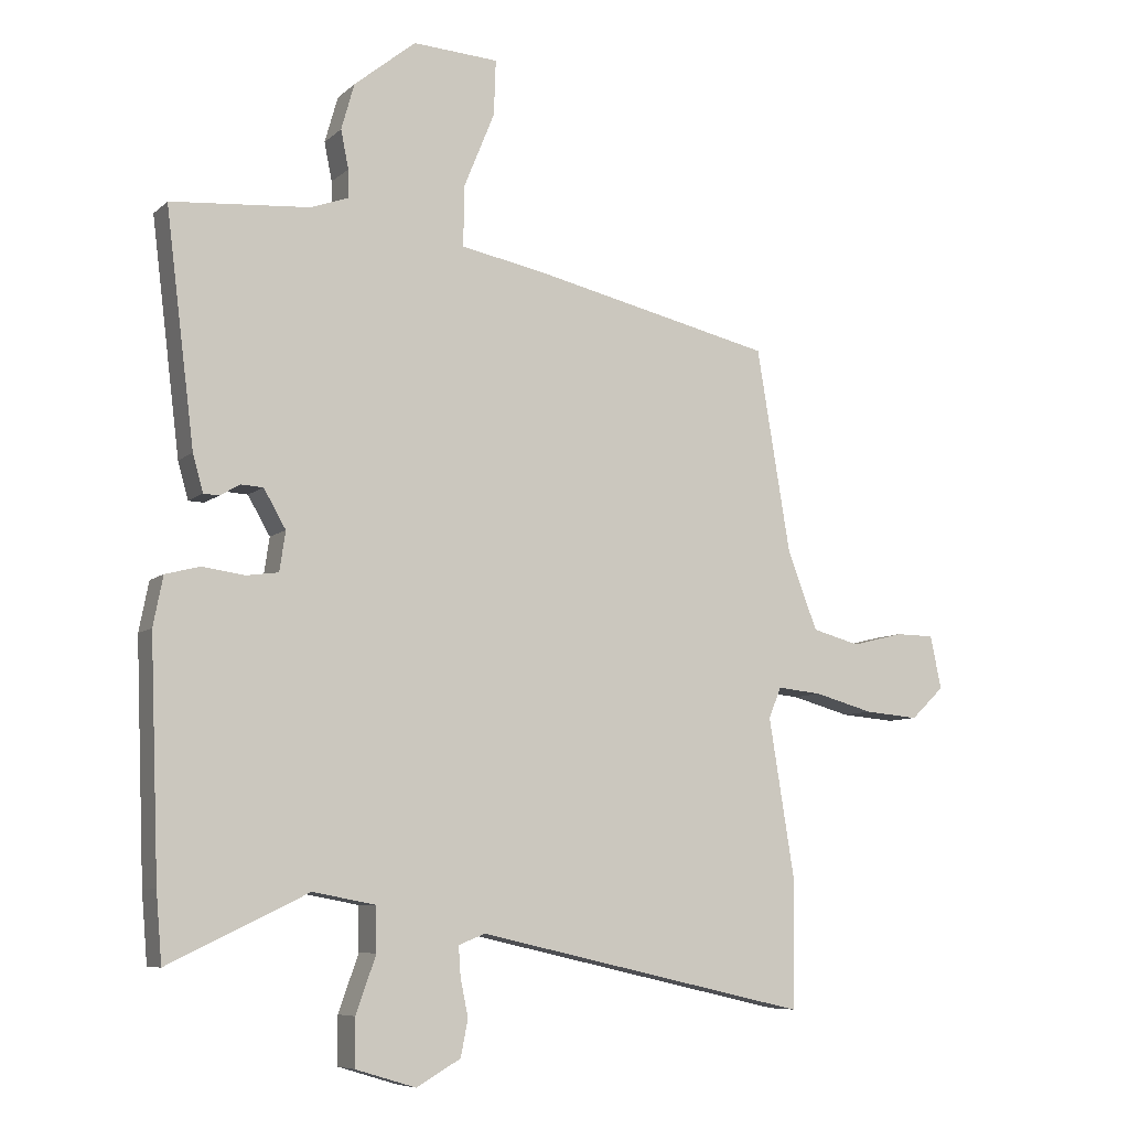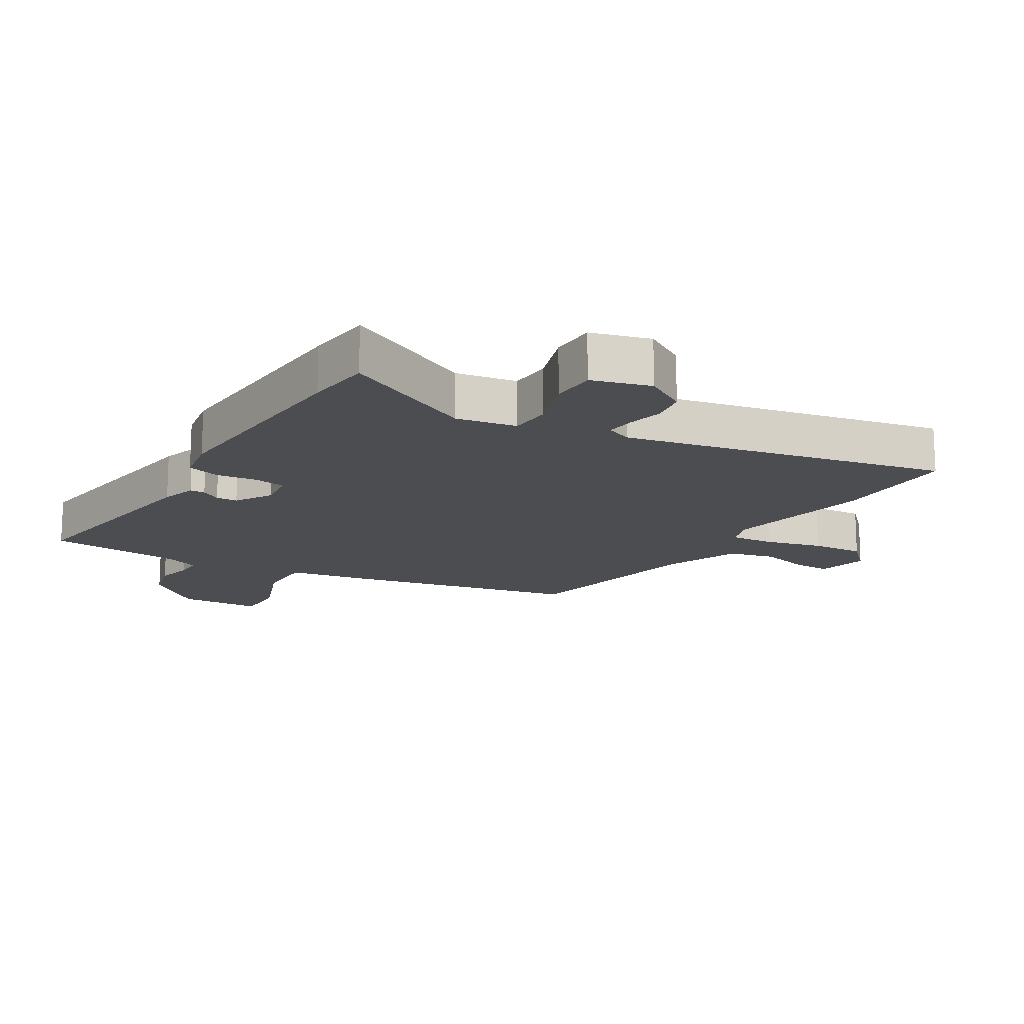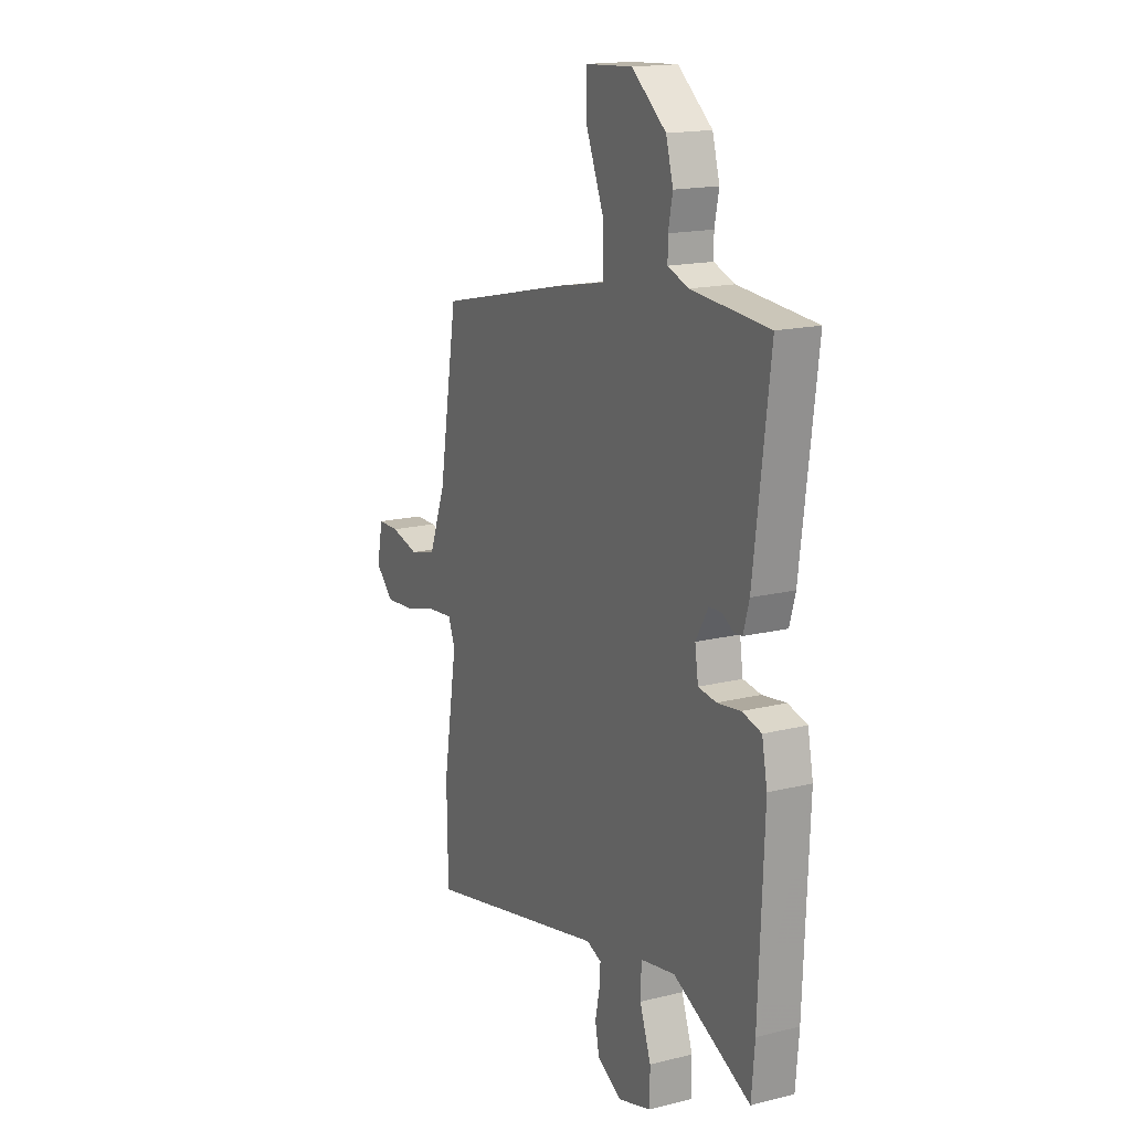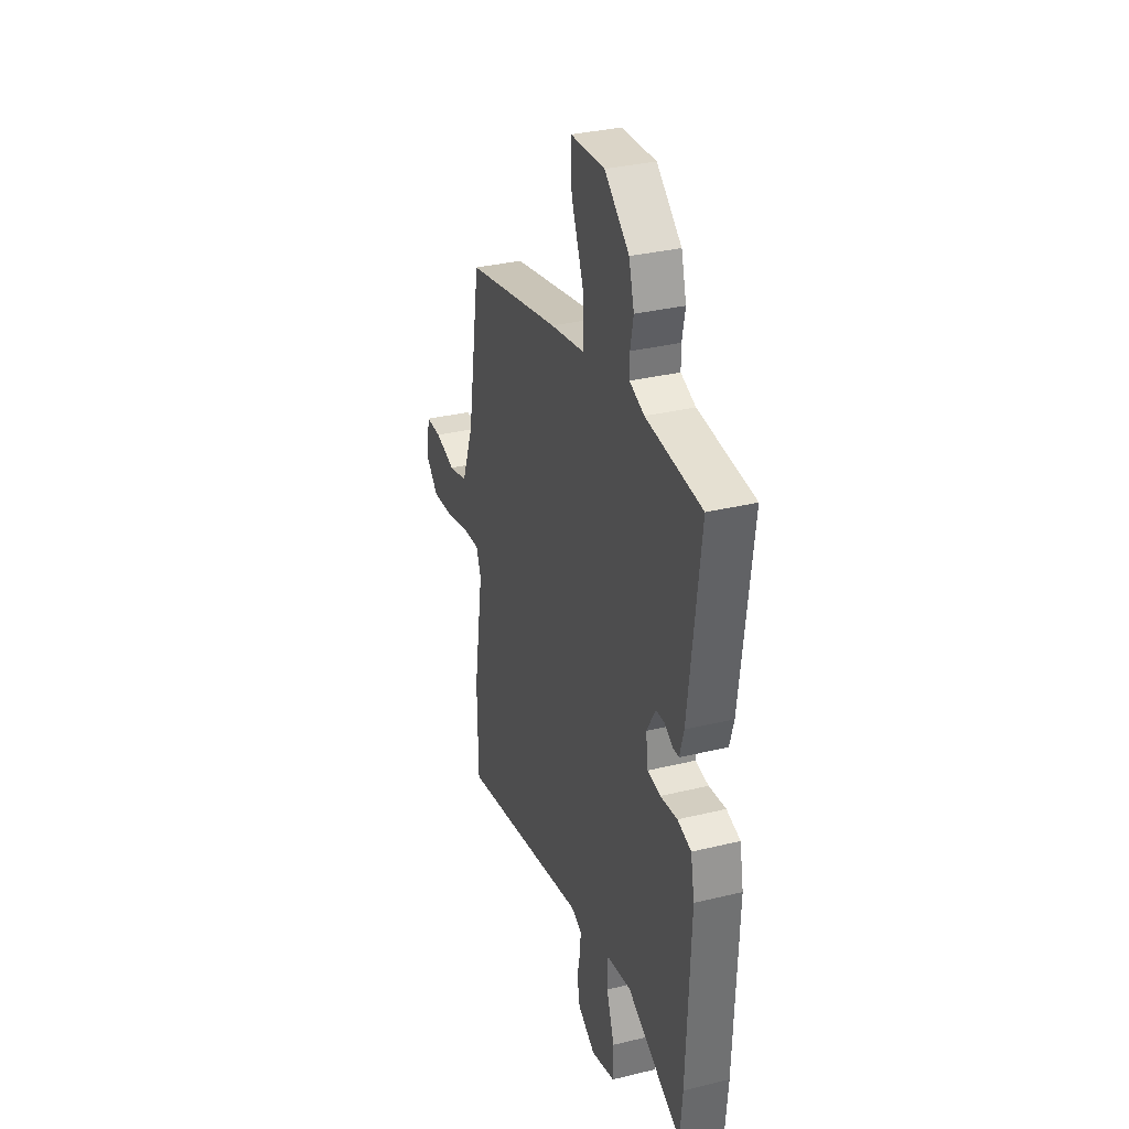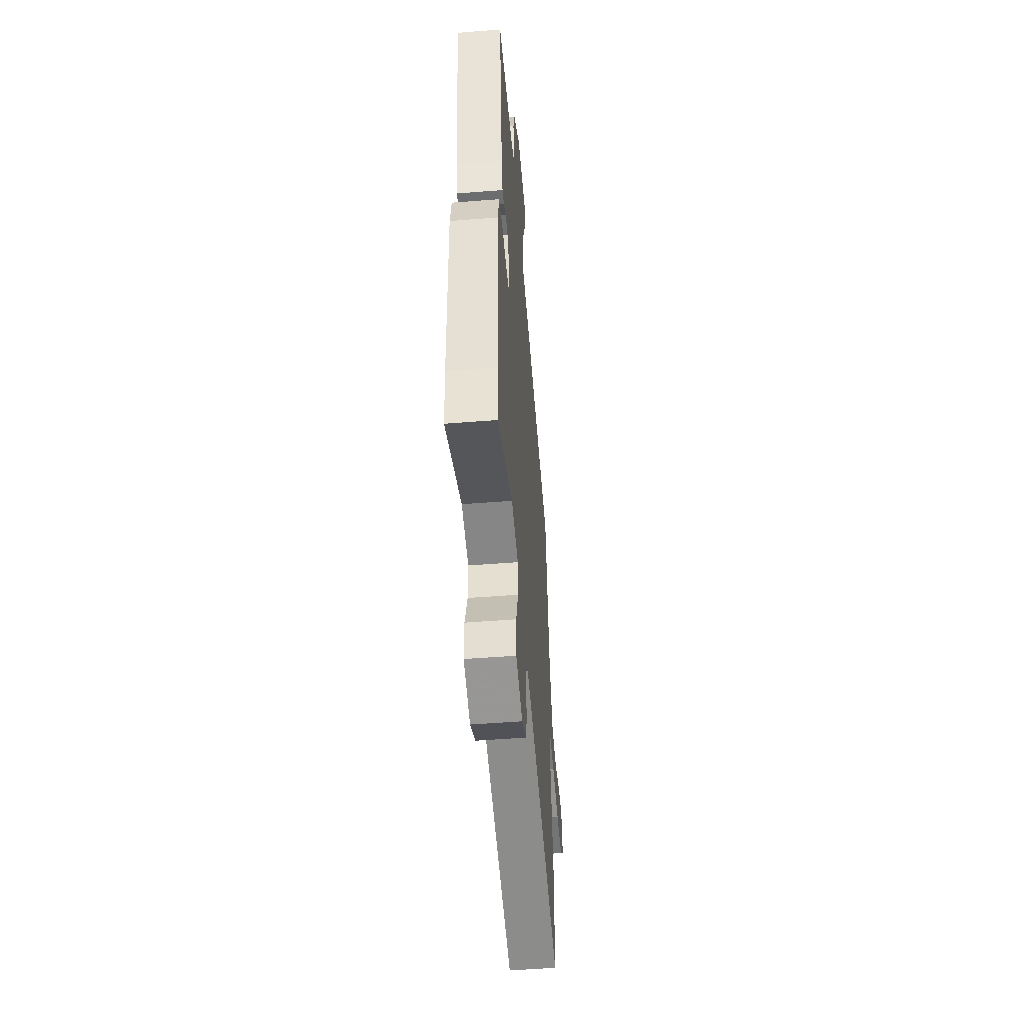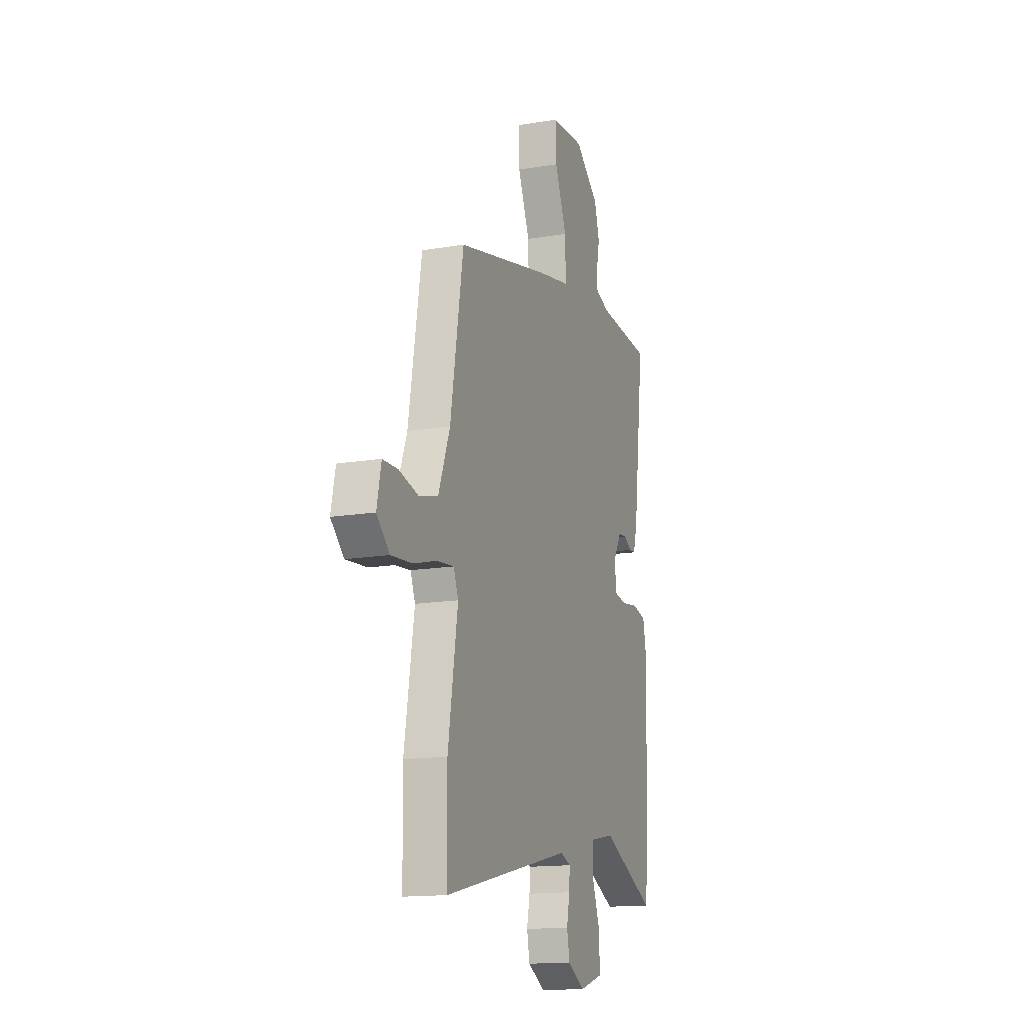
<metadata>
{"format":"obj","ext":"obj","renderer":"f3d","projection":"perspective","resolution":1024,"background":"white","views":[{"elev":-7.7,"azim":154.6,"up":"+Z"},{"elev":-15.6,"azim":147.7,"up":"+Y"},{"elev":16.6,"azim":63.1,"up":"+Z"},{"elev":33.1,"azim":71.5,"up":"+Z"},{"elev":-51.5,"azim":94.9,"up":"+Z"},{"elev":-14.9,"azim":-70.0,"up":"+Z"}]}
</metadata>
<code>
v -0.448 0.07 0.375
v -0.078 0.07 0.46
v 0.054 0.07 0.486
v 0.052 0.07 0.58
v 0.005 0.07 0.695
v 0.002 0.07 0.78
v 0.134 0.07 0.788
v 0.229 0.07 0.711
v 0.249 0.07 0.64
v 0.237 0.07 0.581
v 0.237 0.07 0.538
v 0.294 0.07 0.517
v 0.508 0.07 0.5
v 0.464 0.07 0.143
v 0.448 0.07 0.086
v 0.424 0.07 0.085
v 0.393 0.07 0.103
v 0.359 0.07 0.101
v 0.325 0.07 0.042
v 0.334 0.07 -0.019
v 0.384 0.07 -0.026
v 0.449 0.07 -0.017
v 0.502 0.07 -0.031
v 0.517 0.07 -0.107
v 0.503 0.07 -0.464
v 0.494 0.07 -0.57
v 0.279 0.07 -0.467
v 0.183 0.07 -0.485
v 0.181 0.07 -0.553
v 0.212 0.07 -0.64
v 0.212 0.07 -0.713
v 0.119 0.07 -0.741
v 0.051 0.07 -0.702
v 0.04 0.07 -0.646
v 0.052 0.07 -0.587
v 0.055 0.07 -0.542
v 0.014 0.07 -0.526
v -0.498 0.07 -0.642
v -0.501 0.07 -0.442
v -0.462 0.07 -0.2
v -0.481 0.07 -0.152
v -0.55 0.07 -0.159
v -0.641 0.07 -0.184
v -0.725 0.07 -0.191
v -0.776 0.07 -0.142
v -0.759 0.07 -0.06
v -0.699 0.07 -0.059
v -0.62 0.07 -0.079
v -0.546 0.07 -0.059
v -0.5 0.07 0.062
v -0.448 0 0.375
v -0.078 0 0.46
v 0.054 0 0.486
v 0.052 0 0.58
v 0.005 0 0.695
v 0.002 0 0.78
v 0.134 0 0.788
v 0.229 0 0.711
v 0.249 0 0.64
v 0.237 0 0.581
v 0.237 0 0.538
v 0.294 0 0.517
v 0.508 0 0.5
v 0.464 0 0.143
v 0.448 0 0.086
v 0.424 0 0.085
v 0.393 0 0.103
v 0.359 0 0.101
v 0.325 0 0.042
v 0.334 0 -0.019
v 0.384 0 -0.026
v 0.449 0 -0.017
v 0.502 0 -0.031
v 0.517 0 -0.107
v 0.503 0 -0.464
v 0.494 0 -0.57
v 0.279 0 -0.467
v 0.183 0 -0.485
v 0.181 0 -0.553
v 0.212 0 -0.64
v 0.212 0 -0.713
v 0.119 0 -0.741
v 0.051 0 -0.702
v 0.04 0 -0.646
v 0.052 0 -0.587
v 0.055 0 -0.542
v 0.014 0 -0.526
v -0.498 0 -0.642
v -0.501 0 -0.442
v -0.462 0 -0.2
v -0.481 0 -0.152
v -0.55 0 -0.159
v -0.641 0 -0.184
v -0.725 0 -0.191
v -0.776 0 -0.142
v -0.759 0 -0.06
v -0.699 0 -0.059
v -0.62 0 -0.079
v -0.546 0 -0.059
v -0.5 0 0.062
f 46 47 48
f 45 46 48
f 44 45 48
f 43 44 48
f 42 43 48
f 41 42 48 49
f 37 38 39 40
f 36 37 40 41
f 33 34 35
f 32 33 35
f 31 32 35
f 30 31 35
f 29 30 35
f 28 29 35 36
f 25 26 27
f 24 25 27
f 23 24 27
f 22 23 27
f 21 22 27
f 20 21 27 28
f 41 49 50
f 36 41 50
f 28 36 50
f 20 28 50
f 19 20 50
f 15 16 17
f 14 15 17
f 13 14 17
f 12 13 17
f 8 9 10
f 7 8 10
f 6 7 10
f 5 6 10
f 4 5 10
f 3 4 10 11
f 1 2 3
f 50 1 3
f 19 50 3
f 18 19 3
f 12 17 18
f 11 12 18
f 3 11 18
f 98 97 96
f 98 96 95
f 98 95 94
f 98 94 93
f 98 93 92
f 99 98 92 91
f 90 89 88 87
f 91 90 87 86
f 85 84 83
f 85 83 82
f 85 82 81
f 85 81 80
f 85 80 79
f 86 85 79 78
f 77 76 75
f 77 75 74
f 77 74 73
f 77 73 72
f 77 72 71
f 78 77 71 70
f 100 99 91
f 100 91 86
f 100 86 78
f 100 78 70
f 100 70 69
f 67 66 65
f 67 65 64
f 67 64 63
f 67 63 62
f 60 59 58
f 60 58 57
f 60 57 56
f 60 56 55
f 60 55 54
f 61 60 54 53
f 53 52 51
f 53 51 100
f 53 100 69
f 53 69 68
f 68 67 62
f 68 62 61
f 68 61 53
f 1 51 52 2
f 2 52 53 3
f 3 53 54 4
f 4 54 55 5
f 5 55 56 6
f 6 56 57 7
f 7 57 58 8
f 8 58 59 9
f 9 59 60 10
f 10 60 61 11
f 11 61 62 12
f 12 62 63 13
f 13 63 64 14
f 14 64 65 15
f 15 65 66 16
f 16 66 67 17
f 17 67 68 18
f 18 68 69 19
f 19 69 70 20
f 20 70 71 21
f 21 71 72 22
f 22 72 73 23
f 23 73 74 24
f 24 74 75 25
f 25 75 76 26
f 26 76 77 27
f 27 77 78 28
f 28 78 79 29
f 29 79 80 30
f 30 80 81 31
f 31 81 82 32
f 32 82 83 33
f 33 83 84 34
f 34 84 85 35
f 35 85 86 36
f 36 86 87 37
f 37 87 88 38
f 38 88 89 39
f 39 89 90 40
f 40 90 91 41
f 41 91 92 42
f 42 92 93 43
f 43 93 94 44
f 44 94 95 45
f 45 95 96 46
f 46 96 97 47
f 47 97 98 48
f 48 98 99 49
f 49 99 100 50
f 50 100 51 1

</code>
